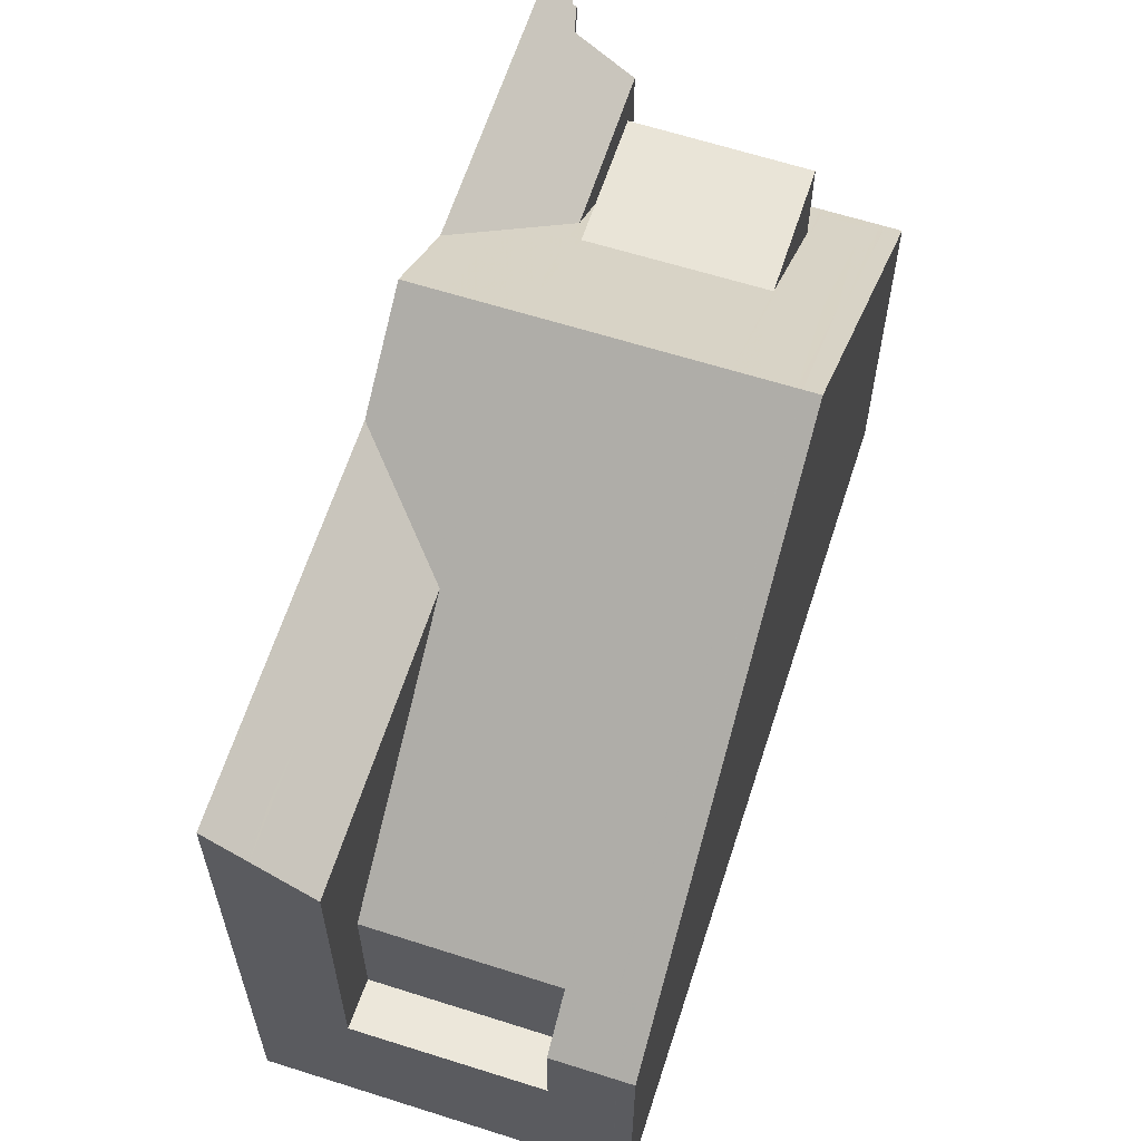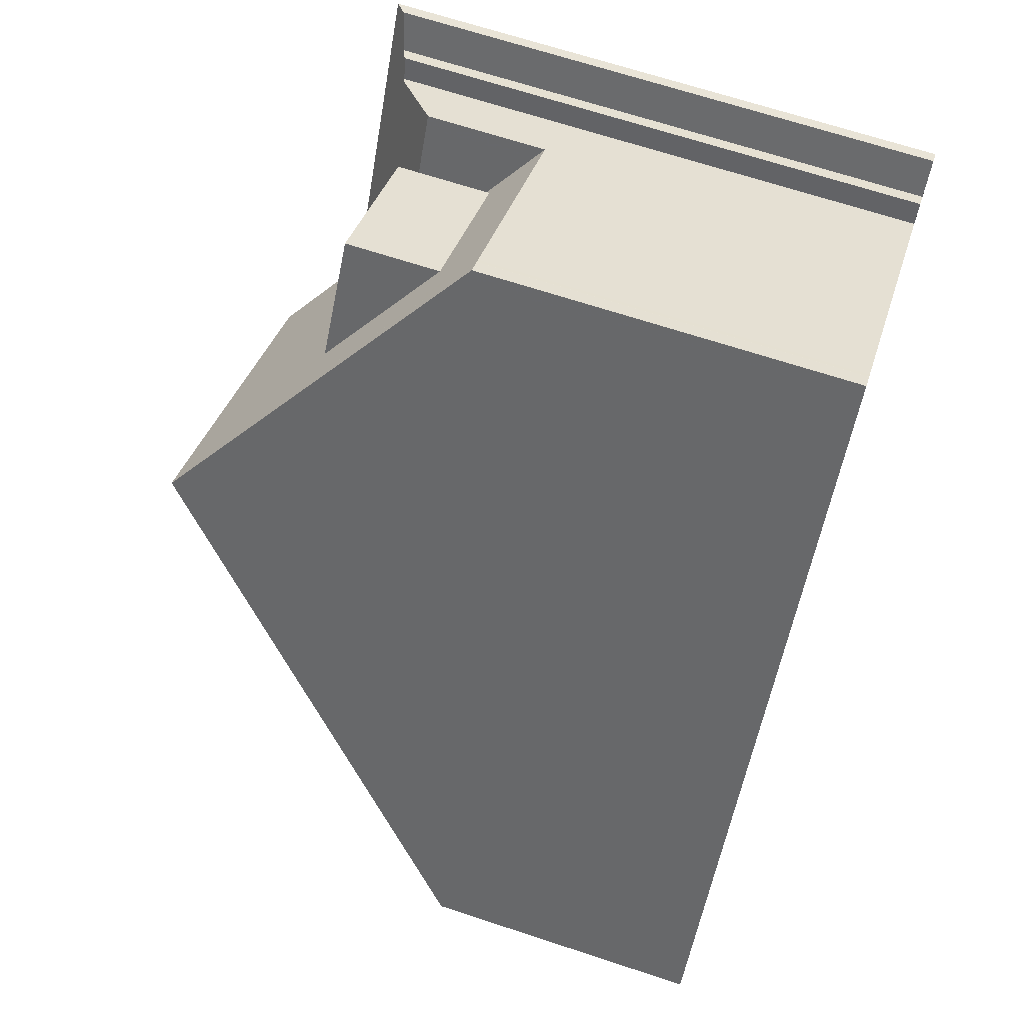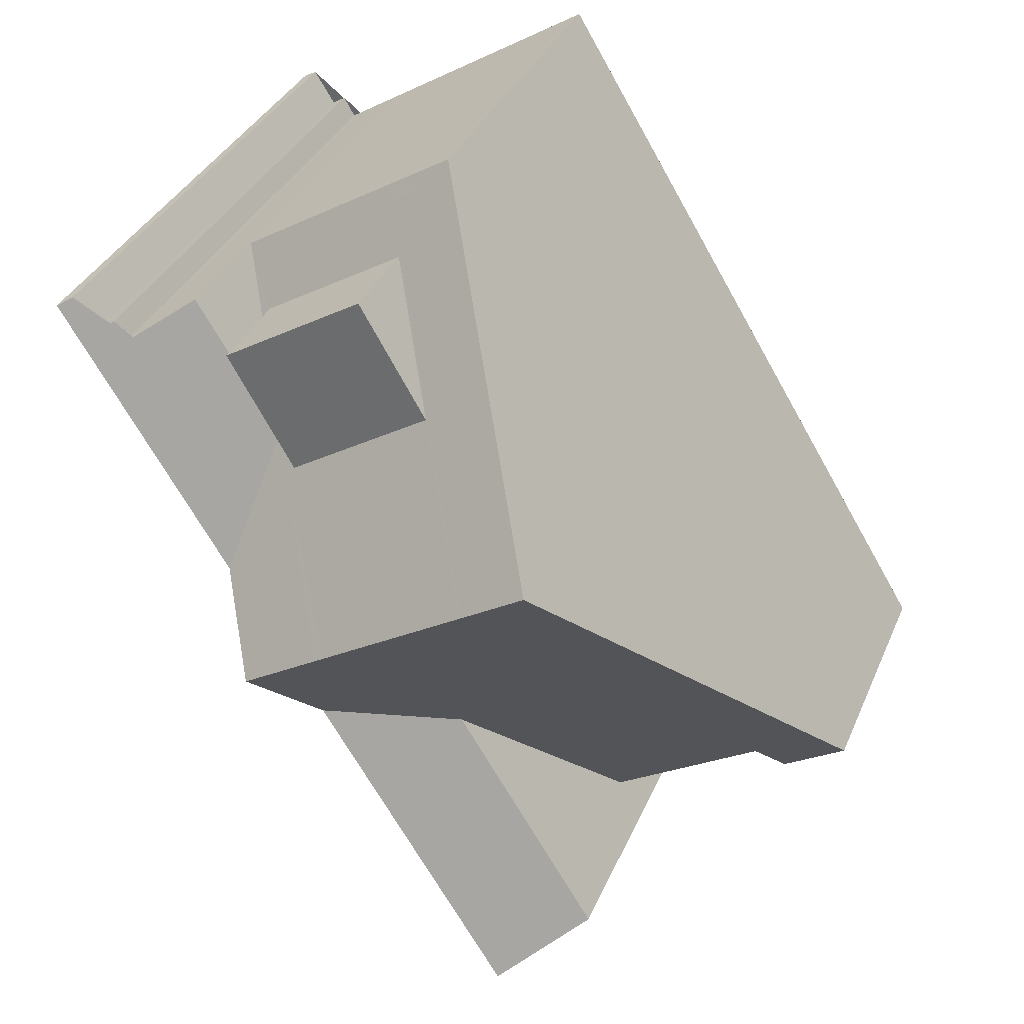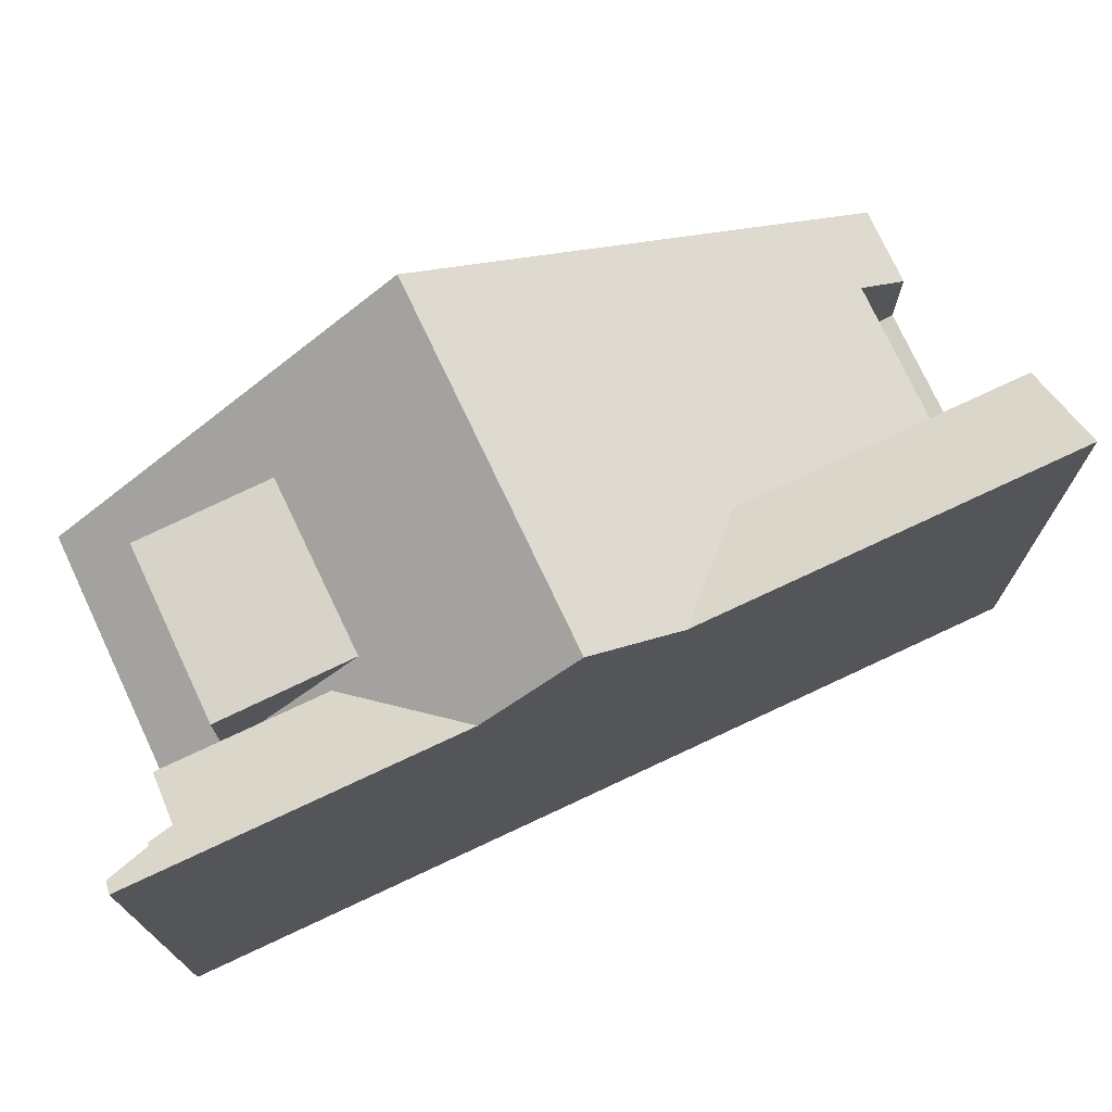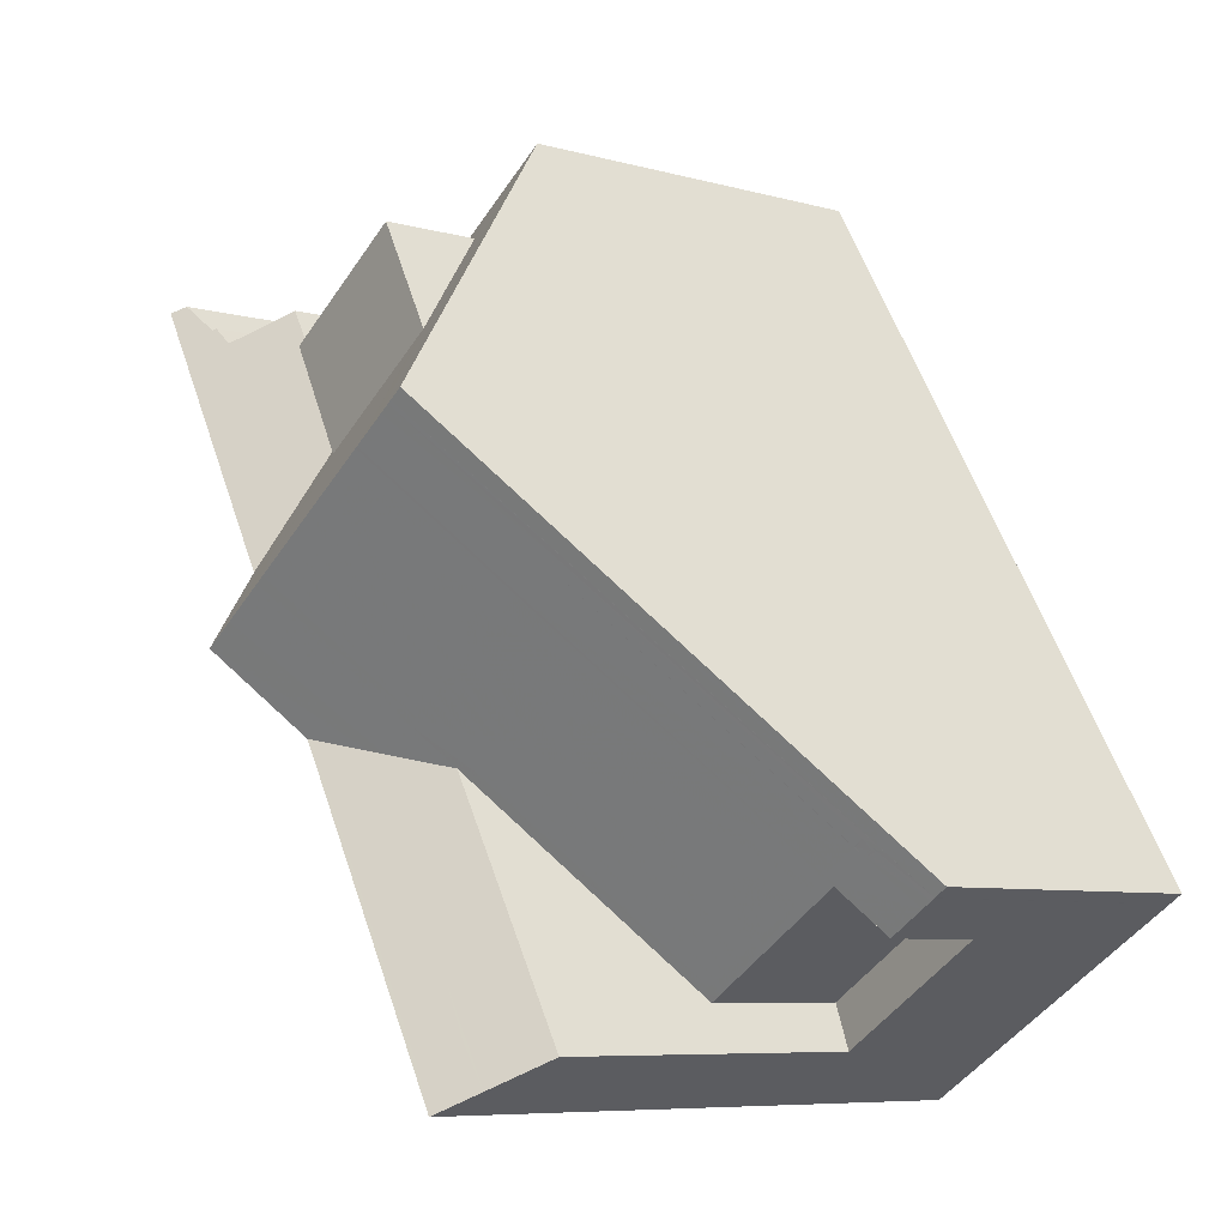
<metadata>
{"format":"obj","ext":"obj","renderer":"f3d","projection":"perspective","resolution":1024,"background":"white","views":[{"elev":63.3,"azim":49.3,"up":"+Z"},{"elev":67.6,"azim":108.3,"up":"+Y"},{"elev":34.9,"azim":21.0,"up":"+Y"},{"elev":75.1,"azim":-83.7,"up":"+Z"},{"elev":-7.5,"azim":52.2,"up":"+Y"}]}
</metadata>
<code>
v -1396 -2457 4.299
v -1402 -2447 5.768
v -1401 -2460 8.778
v -1408 -2448 8.761
v -1407 -2448 8.599
v -1407 -2449 8.592
v -1407 -2449 8.402
v -1407 -2449 8.41
v -1400 -2451 9.877
v -1404 -2454 9.875
v -1404 -2455 8.771
v -1396 -2457 4.597
v -1399 -2453 8.183
v -1403 -2455 8.195
v -1404 -2454 9.875
v -1400 -2451 9.877
v -1404 -2455 8.771
v -1397 -2458 4.301
v -1399 -2459 4.305
v -1405 -2453 8.767
v -1406 -2449 5.753
v -1403 -2455 8.195
v -1405 -2451 8.039
v -1404 -2450 7.529
v -1404 -2449 6.462
v -1404 -2447 5.762
v -1405 -2453 8.767
v -1406 -2449 7.665
v -1405 -2451 7.667
v -1402 -2456 7.671
v -1399 -2459 7.674
v -1404 -2451 8.037
v -1405 -2451 8.039
v -1400 -2460 8.367
v -1402 -2450 8.03
v -1406 -2449 7.938
v -1401 -2449 8.026
v -1397 -2458 2.857
v -1397 -2458 2.857
v -1399 -2459 2.845
v -1406 -2449 5.911
v -1406 -2449 7.665
v -1406 -2449 7.945
v -1404 -2448 5.919
v -1407 -2450 8.763
v -1402 -2447 5.926
v -1403 -2453 9.875
v -1403 -2453 9.875
v -1402 -2455 8.193
v -1401 -2456 7.537
v -1405 -2449 7.527
v -1405 -2449 7.967
v -1405 -2449 6.457
v -1400 -2459 2.715
v -1400 -2459 4.895
v -1404 -2451 8.037
v -1404 -2451 8.037
v -1404 -2450 7.529
v -1406 -2449 5.911
v -1399 -2459 2.846
v -1406 -2449 5.753
v -1400 -2451 9.877
v -1400 -2451 9.877
v -1399 -2453 8.184
v -1397 -2457 4.85
v -1396 -2457 4.299
v -1401 -2449 8.027
v -1403 -2447 5.925
v -1403 -2447 5.767
v -1405 -2453 8.736
v -1404 -2454 9.875
v -1403 -2455 8.738
v -1403 -2455 8.738
v -1405 -2453 8.736
v -1400 -2460 8.742
v -1407 -2450 8.733
v -1408 -2448 8.733
v -1404 -2454 9.875
v -1405 -2449 7.967
v -1404 -2449 6.462
v -1402 -2448 6.47
v -1405 -2449 6.457
v -1407 -2450 8.734
v -1407 -2450 8.764
v -1403 -2448 7.96
v -1405 -2449 6.456
v -1405 -2449 7.666
v -1403 -2448 6.467
v -1402 -2447 6.471
v -1406 -2450 7.969
v -1405 -2449 7.967
v -1405 -2449 7.527
v -1405 -2449 6.457
v -1397 -2457 2.728
v -1400 -2459 2.715
v -1397 -2457 4.884
v -1397 -2457 4.884
v -1400 -2459 4.895
v -1401 -2459 8.741
v -1401 -2459 8.777
v -1396 -2457 4.883
v -1400 -2459 8.341
v -1397 -2457 4.887
v -1400 -2459 4.896
v -1400 -2459 7.673
v -1397 -2457 2.728
v -1400 -2459 2.715
v -1401 -2452 9.876
v -1400 -2454 8.186
v -1397 -2458 4.3
v -1397 -2457 4.887
v -1401 -2452 9.876
v -1402 -2450 8.029
v -1403 -2448 6.467
v -1403 -2447 5.922
v -1403 -2447 5.764
v -1398 -2457 5.483
v -1400 -2451 9.877
v -1399 -2453 8.184
v -1396 -2457 4.299
v -1397 -2457 4.885
v -1400 -2451 9.877
v -1401 -2449 8.028
v -1402 -2448 6.469
v -1403 -2447 5.924
v -1403 -2447 5.766
v -1397 -2457 4.991
v -1401 -2452 9.876
v -1400 -2454 8.186
v -1397 -2457 4.887
v -1397 -2458 4.301
v -1402 -2450 8.03
v -1401 -2452 9.876
v -1403 -2448 7.96
v -1402 -2450 8.03
v -1403 -2448 6.467
v -1403 -2447 5.764
v -1403 -2447 5.921
v -1398 -2457 5.51
v -1397 -2457 4.887
v -1397 -2457 2.728
v -1403 -2448 7.96
v -1403 -2448 6.467
v -1400 -2451 9.877
v -1399 -2453 8.183
v -1397 -2457 4.884
v -1396 -2457 4.789
v -1396 -2457 4.299
v -1401 -2449 8.027
v -1400 -2451 9.877
v -1402 -2447 6.47
v -1403 -2447 5.767
v -1403 -2447 5.925
v -1400 -2459 7.673
v -1400 -2459 5.003
v -1397 -2457 4.998
v -1400 -2458 5.002
v -1397 -2457 4.997
v -1397 -2457 4.997
v -1397 -2457 4.998
v -1396 -2456 4.996
v -1397 -2457 4.996
v -1401 -2459 8.777
v -1401 -2459 8.741
v -1401 -2459 8.336
v -1397 -2457 4.997
v -1397 -2457 4.996
v -1397 -2457 4.884
v -1400 -2451 9.877
v -1399 -2453 8.183
v -1396 -2457 4.791
v -1396 -2457 4.299
v -1401 -2449 8.027
v -1400 -2451 9.877
v -1402 -2447 6.47
v -1403 -2447 5.767
v -1403 -2447 5.925
v -1400 -2459 7.673
v -1402 -2456 7.671
v -1400 -2459 5.003
v -1400 -2459 4.896
v -1399 -2459 2.845
v -1400 -2459 2.715
v -1405 -2451 7.667
v -1404 -2451 8.038
v -1403 -2453 9.875
v -1405 -2449 6.456
v -1406 -2449 5.753
v -1406 -2449 5.911
v -1403 -2453 9.875
v -1402 -2455 8.193
v -1400 -2459 7.673
v -1406 -2449 7.665
v -1406 -2449 7.665
v -1405 -2451 7.667
v -1400 -2459 4.896
v -1400 -2459 2.715
v -1405 -2449 7.666
v -1402 -2456 7.671
v -1399 -2459 7.674
v -1403 -2455 8.309
v -1401 -2458 8.313
v -1400 -2459 8.314
v -1400 -2459 8.314
v -1400 -2460 8.315
v -1404 -2454 9.875
v -1405 -2452 8.303
v -1403 -2455 8.309
v -1404 -2454 9.875
v -1405 -2452 8.303
v -1407 -2449 8.299
v -1406 -2449 8.3
v -1406 -2450 8.301
v -1396 -2457 4.299
v -1396 -2457 4.299
v -1396 -2457 0
v -1396 -2457 -8.882e-16
v -1402 -2447 5.926
v -1402 -2447 5.768
v -1402 -2447 0
v -1402 -2447 0
v -1401 -2459 8.777
v -1401 -2460 8.778
v -1401 -2460 0
v -1401 -2459 0
v -1408 -2448 8.733
v -1408 -2448 8.761
v -1408 -2448 0
v -1408 -2448 0
v -1407 -2449 8.592
v -1407 -2448 8.599
v -1407 -2448 -1.776e-15
v -1407 -2449 0
v -1407 -2449 8.402
v -1407 -2449 8.592
v -1407 -2449 0
v -1407 -2449 0
v -1407 -2449 8.41
v -1407 -2449 8.402
v -1407 -2449 0
v -1407 -2449 0
v -1407 -2449 8.299
v -1407 -2449 8.41
v -1407 -2449 0
v -1407 -2449 0
v -1399 -2453 8.183
v -1400 -2451 9.877
v -1400 -2451 0
v -1399 -2453 0
v -1404 -2454 9.875
v -1404 -2455 8.771
v -1404 -2455 0
v -1404 -2454 0
v -1396 -2457 4.299
v -1396 -2457 4.597
v -1396 -2457 0
v -1396 -2457 0
v -1396 -2456 4.996
v -1399 -2453 8.183
v -1399 -2453 0
v -1396 -2456 0
v -1405 -2453 8.767
v -1404 -2454 9.875
v -1404 -2454 0
v -1405 -2453 0
v -1407 -2450 8.764
v -1405 -2453 8.767
v -1405 -2453 0
v -1407 -2450 0
v -1403 -2447 5.764
v -1404 -2447 5.762
v -1404 -2447 0
v -1403 -2447 8.882e-16
v -1400 -2460 8.742
v -1400 -2460 8.367
v -1400 -2460 0
v -1400 -2460 0
v -1406 -2449 7.665
v -1406 -2449 7.938
v -1406 -2449 8.882e-16
v -1406 -2449 8.882e-16
v -1400 -2451 9.877
v -1401 -2449 8.026
v -1401 -2449 0
v -1400 -2451 0
v -1399 -2459 2.846
v -1397 -2458 2.857
v -1397 -2458 0
v -1399 -2459 0
v -1408 -2448 8.761
v -1407 -2450 8.763
v -1407 -2450 0
v -1408 -2448 0
v -1402 -2447 6.471
v -1402 -2447 5.926
v -1402 -2447 0
v -1402 -2447 0
v -1399 -2459 2.845
v -1399 -2459 2.846
v -1399 -2459 0
v -1399 -2459 0
v -1404 -2447 5.762
v -1406 -2449 5.753
v -1406 -2449 0
v -1404 -2447 0
v -1396 -2457 4.299
v -1396 -2457 4.299
v -1396 -2457 0
v -1396 -2457 0
v -1403 -2447 5.767
v -1403 -2447 5.767
v -1403 -2447 -8.882e-16
v -1403 -2447 0
v -1401 -2460 8.778
v -1400 -2460 8.742
v -1400 -2460 0
v -1401 -2460 0
v -1407 -2448 8.599
v -1408 -2448 8.733
v -1408 -2448 0
v -1407 -2448 -1.776e-15
v -1407 -2450 8.763
v -1407 -2450 8.764
v -1407 -2450 0
v -1407 -2450 0
v -1401 -2449 8.026
v -1402 -2447 6.471
v -1402 -2447 0
v -1401 -2449 0
v -1401 -2459 8.777
v -1401 -2459 8.777
v -1401 -2459 0
v -1401 -2459 0
v -1396 -2457 4.597
v -1396 -2457 4.883
v -1396 -2457 0
v -1396 -2457 0
v -1397 -2458 4.301
v -1397 -2458 4.3
v -1397 -2458 0
v -1397 -2458 0
v -1403 -2447 5.766
v -1403 -2447 5.764
v -1403 -2447 -8.882e-16
v -1403 -2447 0
v -1397 -2458 4.3
v -1396 -2457 4.299
v -1396 -2457 0
v -1397 -2458 0
v -1403 -2447 5.767
v -1403 -2447 5.766
v -1403 -2447 0
v -1403 -2447 -8.882e-16
v -1403 -2447 5.764
v -1403 -2447 5.764
v -1403 -2447 8.882e-16
v -1403 -2447 -8.882e-16
v -1396 -2457 4.299
v -1396 -2457 4.299
v -1396 -2457 -8.882e-16
v -1396 -2457 0
v -1402 -2447 5.768
v -1403 -2447 5.767
v -1403 -2447 0
v -1402 -2447 0
v -1396 -2457 4.883
v -1396 -2456 4.996
v -1396 -2456 0
v -1396 -2457 0
v -1404 -2455 8.771
v -1401 -2459 8.777
v -1401 -2459 0
v -1404 -2455 0
v -1396 -2457 4.299
v -1396 -2457 4.299
v -1396 -2457 0
v -1396 -2457 0
v -1403 -2447 5.767
v -1403 -2447 5.767
v -1403 -2447 0
v -1403 -2447 0
v -1406 -2449 5.753
v -1406 -2449 5.753
v -1406 -2449 -8.882e-16
v -1406 -2449 0
v -1400 -2460 8.315
v -1399 -2459 7.674
v -1399 -2459 0
v -1400 -2460 0
v -1400 -2460 8.367
v -1400 -2460 8.315
v -1400 -2460 0
v -1400 -2460 0
v -1406 -2449 7.938
v -1407 -2449 8.299
v -1407 -2449 0
v -1406 -2449 8.882e-16
v -1402 -2447 0
v -1396 -2457 0
v -1401 -2460 0
v -1408 -2448 0
v -1407 -2448 0
v -1407 -2449 0
v -1407 -2449 0
v -1407 -2449 0
f 170 64 62 169
f 171 65 97 168
f 172 66 65 171
f 87 29 86
f 105 31 19 104
f 197 54 55 196
f 174 63 67 173
f 165 102 99 164
f 85 35 88
f 212 76 77 5 6 7 8 211
f 173 67 81 175
f 103 18 39 106
f 104 19 40 107
f 41 21 28 42
f 61 26 44 59
f 213 83 76 212
f 177 68 69 176
f 72 11 10 78
f 199 14 191
f 71 15 27 70
f 53 25 51
f 185 33 184
f 118 62 64 119
f 97 65 96
f 121 96 65 66 120
f 123 67 63 122
f 124 81 67 123
f 126 69 68 125
f 207 33 185 186 206
f 164 99 100 163
f 76 45 4 77
f 84 45 76 83
f 209 190 191 14 208
f 125 68 81 124
f 83 74 20 84
f 86 41 42 87
f 82 59 44 80
f 175 81 68 177
f 91 32 24 92
f 92 24 93
f 210 74 83 213
f 94 38 60 95
f 158 119 64 166
f 127 96 121
f 99 75 3 100
f 167 166 64 170
f 155 30 154
f 102 34 75 99
f 183 95 60 182
f 129 49 47 128
f 133 48 56 132
f 135 57 79 134
f 138 44 26 137
f 136 80 44 138
f 139 50 49 129
f 157 50 139 156
f 119 109 108 118
f 120 110 111 121
f 122 112 113 123
f 123 113 114 124
f 125 115 116 126
f 124 114 115 125
f 159 117 109 119 158
f 160 117 159
f 128 108 109 129
f 130 111 110 131
f 132 113 112 133
f 136 114 113 132
f 137 116 115 138
f 138 115 114 136
f 129 109 117 139
f 156 139 117 160
f 140 55 54 141
f 142 52 51 25 143
f 144 9 13 145
f 146 101 12 147
f 147 12 1 148
f 149 37 16 150
f 151 89 37 149
f 152 2 46 153
f 153 46 89 151
f 162 145 13 161
f 156 130 98 157
f 158 127 159
f 159 127 121 111 160
f 160 111 130 156
f 161 101 146 162
f 163 17 73 164
f 202 165 164 73 201
f 166 97 96 127 158
f 168 97 166 167
f 154 105 104 155
f 167 162 146 168
f 169 144 145 170
f 168 146 147 171
f 171 147 148 172
f 173 149 150 174
f 175 151 149 173
f 176 152 153 177
f 177 153 151 175
f 170 145 162 167
f 203 165 202
f 180 157 98 181
f 184 58 56 185
f 185 56 48 186
f 187 82 58 184
f 188 61 59 189
f 190 47 49 191
f 189 59 82 187
f 204 102 165 203
f 193 43 36 194
f 198 90 43 193
f 191 49 50 199
f 195 23 90 198
f 199 50 157 180
f 205 34 102 204
f 201 22 202
f 202 22 179 178 203
f 203 178 192 204
f 204 192 200 205
f 206 71 70 207
f 208 72 78 209
f 211 36 43 212
f 212 43 90 213
f 213 90 23 210
f 215 216 217 214
f 219 220 221 218
f 223 224 225 222
f 227 228 229 226
f 231 232 233 230
f 235 236 237 234
f 239 240 241 238
f 243 244 245 242
f 247 248 249 246
f 251 252 253 250
f 255 256 257 254
f 259 260 261 258
f 263 264 265 262
f 267 268 269 266
f 271 272 273 270
f 275 276 277 274
f 279 280 281 278
f 283 284 285 282
f 287 288 289 286
f 291 292 293 290
f 295 296 297 294
f 299 300 301 298
f 303 304 305 302
f 307 308 309 306
f 311 312 313 310
f 315 316 317 314
f 319 320 321 318
f 323 324 325 322
f 327 328 329 326
f 331 332 333 330
f 335 336 337 334
f 339 340 341 338
f 343 344 345 342
f 347 348 349 346
f 351 352 353 350
f 355 356 357 354
f 359 360 361 358
f 363 364 365 362
f 367 368 369 366
f 371 372 373 370
f 375 376 377 374
f 379 380 381 378
f 383 384 385 382
f 387 388 389 386
f 391 392 393 390
f 395 396 397 394
f 399 400 401 402 403 404 405 398

</code>
